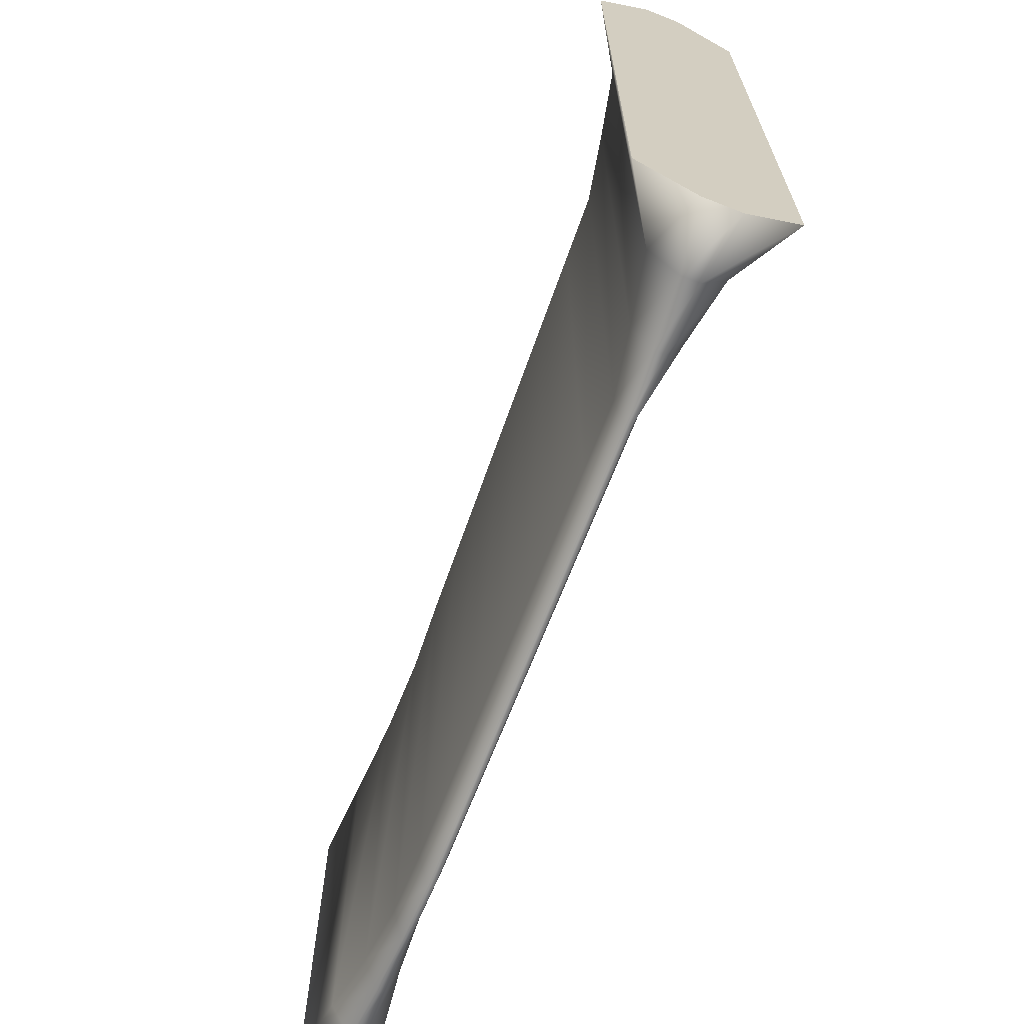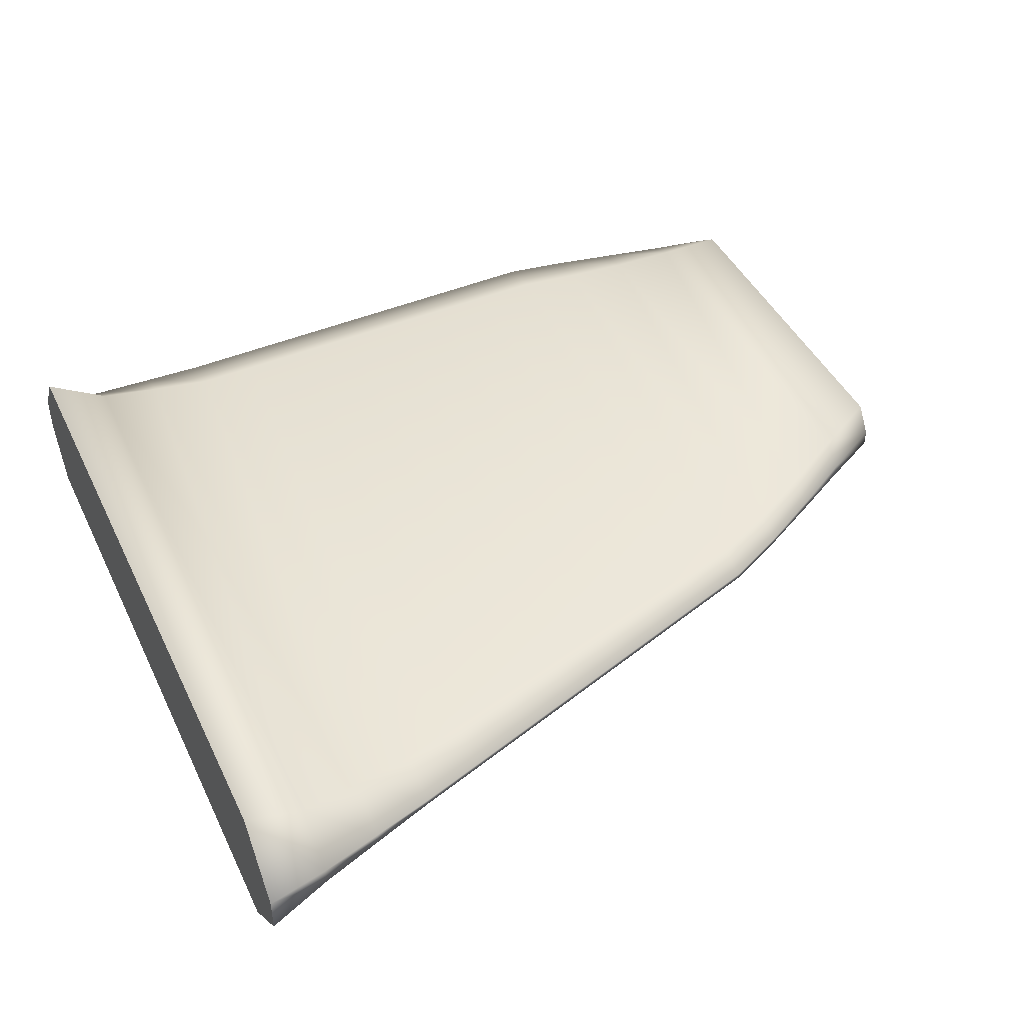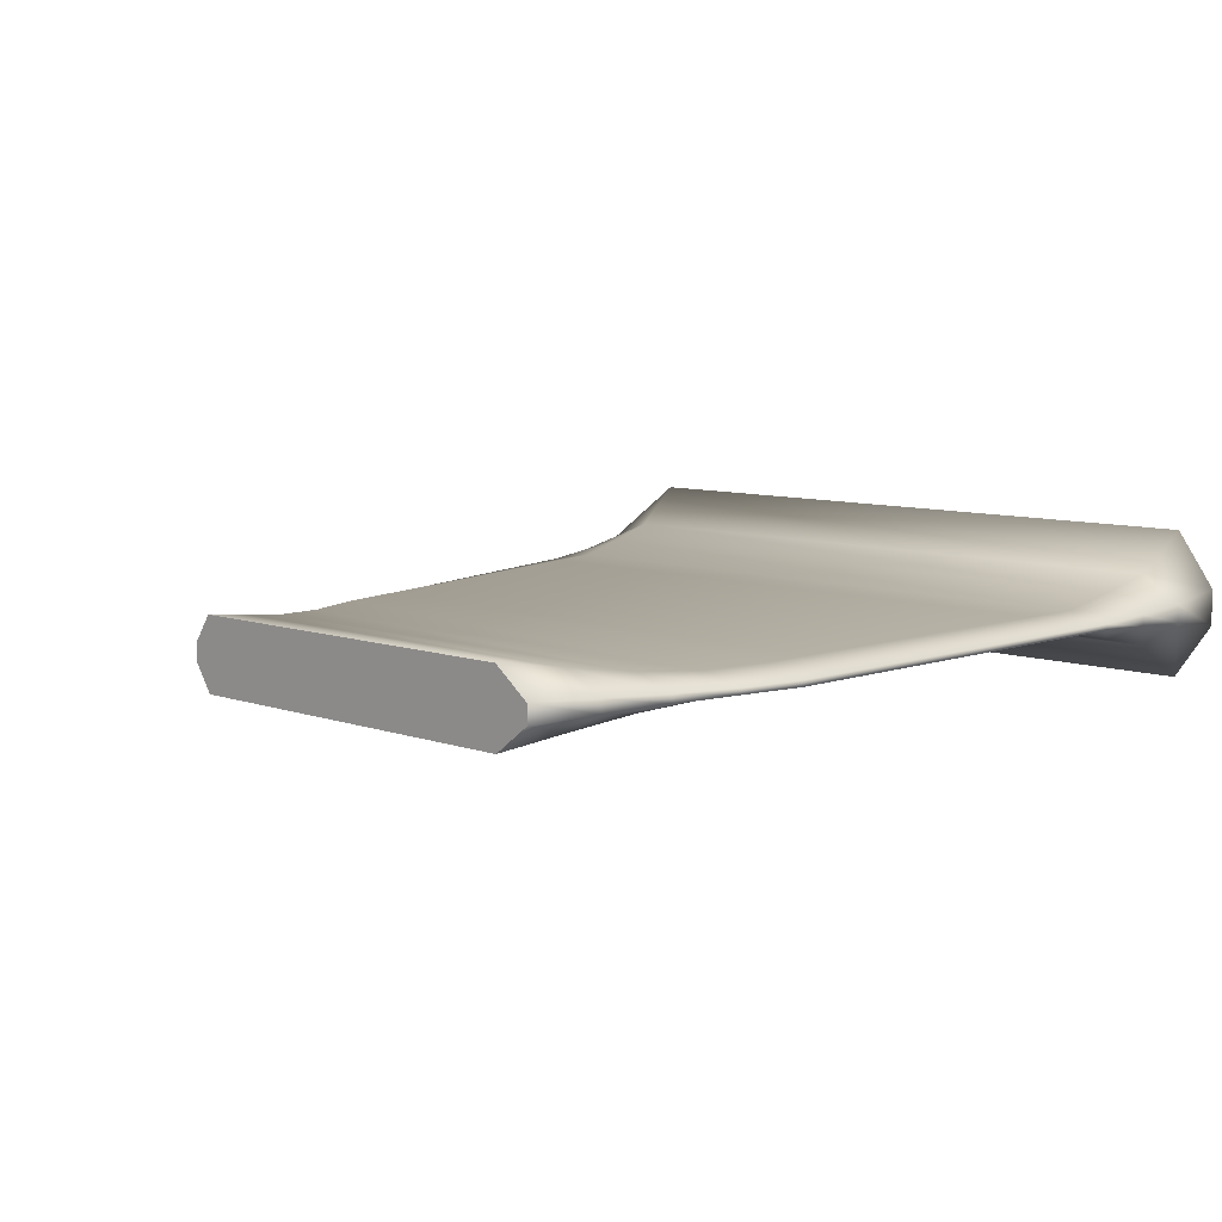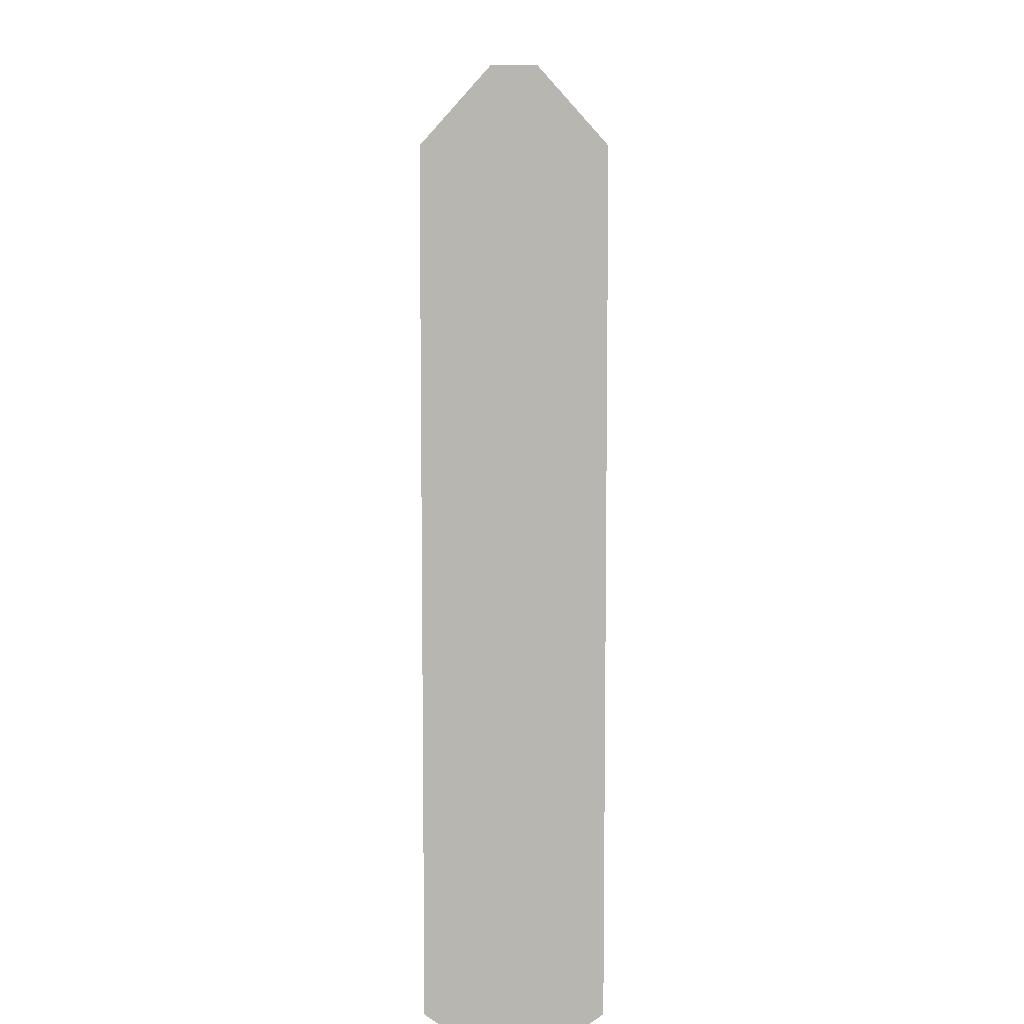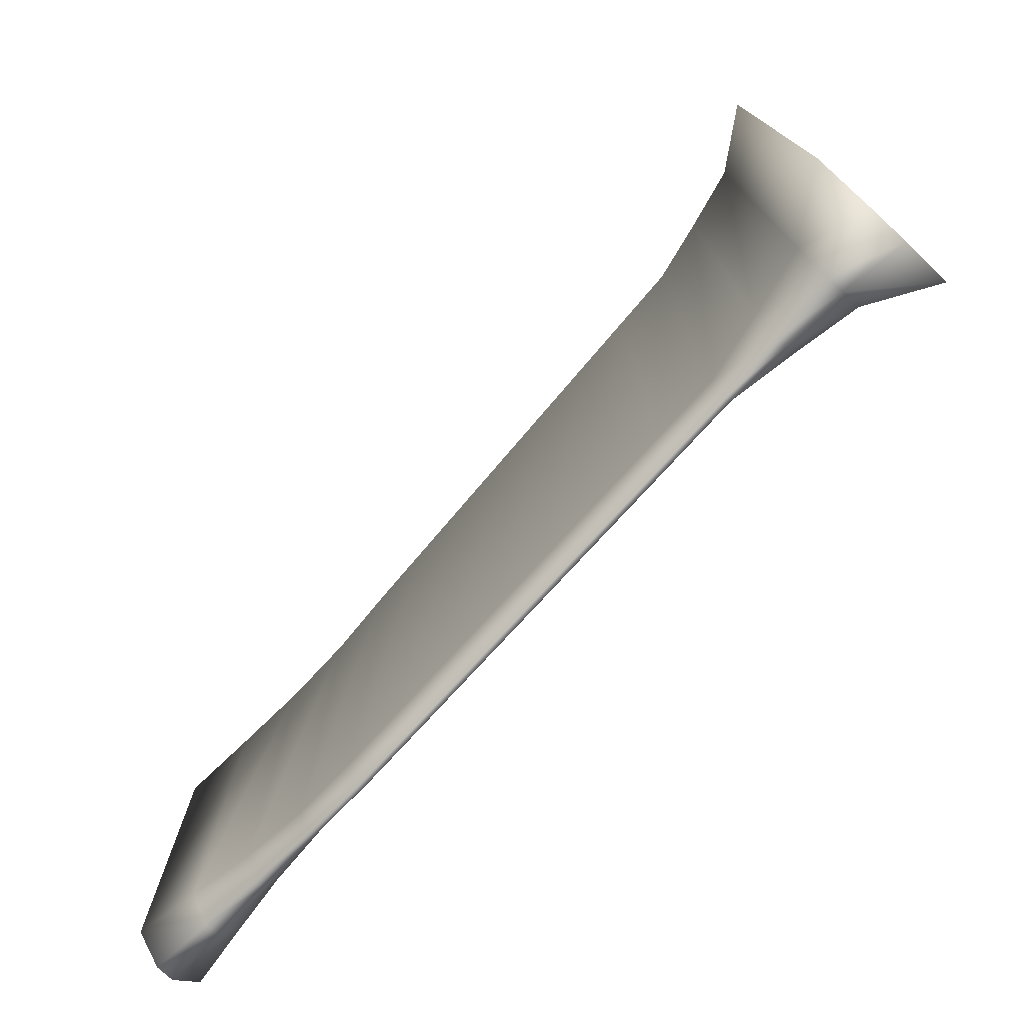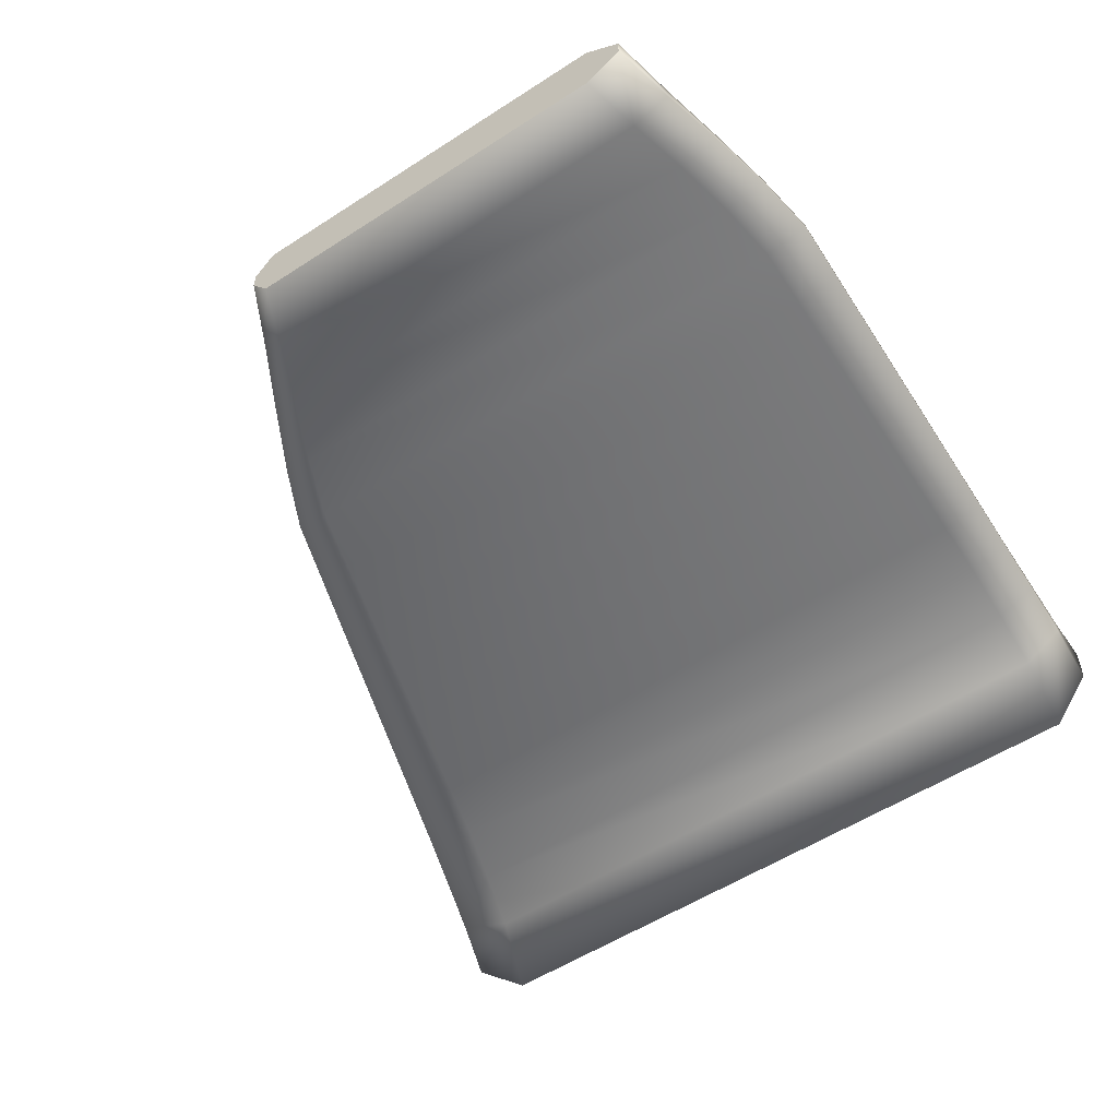
<metadata>
{"format":"obj","ext":"obj","renderer":"f3d","projection":"perspective","resolution":1024,"background":"white","views":[{"elev":-68.2,"azim":68.5,"up":"+Y"},{"elev":43.6,"azim":155.6,"up":"+Z"},{"elev":7.7,"azim":-44.0,"up":"+Z"},{"elev":8.5,"azim":89.8,"up":"+Y"},{"elev":-76.9,"azim":47.2,"up":"+Y"},{"elev":-54.8,"azim":-55.6,"up":"+Z"}]}
</metadata>
<code>
o Cube
v 1.5 1.2 -0.25
v 1.5 -1.2 -0.25
v -1.5 -1.136 -0.1178
v -1.5 0.1282 -0.1178
v 1.5 1.2 0.25
v 1.5 -1.2 0.25
v -1.5 -1.136 0.1178
v -1.5 0.1282 0.1178
v 1.286 -1.207 -0.1189
v 1.071 -1.214 -0.07713
v 0.8571 -1.221 -0.03979
v 0.6429 -1.229 -0.03979
v 0.4286 -1.236 -0.03979
v 0.2143 -1.243 -0.03979
v -0 -1.25 -0.03979
v -0.2143 -1.257 -0.03979
v -0.4286 -1.264 -0.03979
v -0.6429 -1.271 -0.03979
v -0.8571 -1.247 -0.03979
v -1.071 -1.211 -0.05604
v -1.286 -1.171 -0.08638
v 1.286 1.136 -0.1189
v 1.071 1.071 -0.07713
v 0.8571 1.007 -0.03979
v 0.6429 0.9429 -0.03979
v 0.4286 0.8786 -0.03979
v 0.2143 0.8143 -0.03979
v 0 0.75 -0.03979
v -0.2143 0.6857 -0.03979
v -0.4286 0.6214 -0.03979
v -0.6429 0.5571 -0.03979
v -0.8571 0.4602 -0.03979
v -1.071 0.3511 -0.05604
v -1.286 0.2375 -0.08638
v 1.286 -1.207 0.1189
v 1.071 -1.214 0.07713
v 0.8571 -1.221 0.03979
v 0.6429 -1.229 0.03979
v 0.4286 -1.236 0.03979
v 0.2143 -1.243 0.03979
v -1e-06 -1.25 0.03979
v -0.2143 -1.257 0.03979
v -0.4286 -1.264 0.03979
v -0.6429 -1.271 0.03979
v -0.8571 -1.247 0.03979
v -1.071 -1.211 0.05604
v -1.286 -1.171 0.08638
v 1.286 1.136 0.1189
v 1.071 1.071 0.07713
v 0.8571 1.007 0.03979
v 0.6429 0.9429 0.03979
v 0.4286 0.8786 0.03979
v 0.2143 0.8143 0.03979
v 0 0.75 0.03979
v -0.2143 0.6857 0.03979
v -0.4286 0.6214 0.03979
v -0.6429 0.5571 0.03979
v -0.8571 0.4602 0.03979
v -1.071 0.3511 0.05604
v -1.286 0.2375 0.08638
v 1.5 -1.337 -0.06209
v 1.5 -1.337 0.06209
v 1.5 1.409 -0.06209
v 1.5 1.409 0.06209
v -1.5 -1.255 -0.02926
v -1.5 -1.255 0.02926
v -1.5 0.1908 -0.02926
v -1.5 0.1908 0.02926
v 1.286 -1.345 -0.02953
v 1.286 -1.345 0.02953
v 1.071 -1.353 -0.01916
v 1.071 -1.353 0.01916
v 0.8571 -1.361 -0.009884
v 0.8571 -1.361 0.009884
v 0.6429 -1.37 -0.009884
v 0.6429 -1.37 0.009884
v 0.4286 -1.378 -0.009884
v 0.4286 -1.378 0.009884
v 0.2143 -1.386 -0.009884
v 0.2143 -1.386 0.009884
v -0 -1.394 -0.009884
v -1e-06 -1.394 0.009884
v -0.2143 -1.402 -0.009884
v -0.2143 -1.402 0.009884
v -0.4286 -1.41 -0.009884
v -0.4286 -1.41 0.009884
v -0.6429 -1.419 -0.009884
v -0.6429 -1.419 0.009884
v -0.8571 -1.39 -0.009884
v -0.8571 -1.39 0.009884
v -1.071 -1.347 -0.01392
v -1.071 -1.347 0.01392
v -1.286 -1.298 -0.02145
v -1.286 -1.298 0.02145
v 1.286 1.335 -0.02953
v 1.286 1.335 0.02953
v 1.071 1.262 -0.01916
v 1.071 1.262 0.01916
v 0.8571 1.188 -0.009884
v 0.8571 1.188 0.009884
v 0.6429 1.115 -0.009884
v 0.6429 1.115 0.009884
v 0.4286 1.041 -0.009884
v 0.4286 1.041 0.009884
v 0.2143 0.9677 -0.009884
v 0.2143 0.9677 0.009884
v 0 0.8941 -0.009884
v 0 0.8941 0.009884
v -0.2143 0.8206 -0.009884
v -0.2143 0.8206 0.009884
v -0.4286 0.747 -0.009884
v -0.4286 0.747 0.009884
v -0.6429 0.6735 -0.009884
v -0.6429 0.6735 0.009884
v -0.8571 0.5634 -0.009884
v -0.8571 0.5634 0.009884
v -1.071 0.4402 -0.01392
v -1.071 0.4402 0.01392
v -1.286 0.3127 -0.02145
v -1.286 0.3127 0.02145
f 1 63 61 2
f 63 64 62 61
f 64 5 6 62
f 3 65 67 4
f 65 66 68 67
f 66 7 8 68
f 22 1 2 9
f 9 10 23 22
f 10 11 24 23
f 11 12 25 24
f 12 13 26 25
f 13 14 27 26
f 14 15 28 27
f 15 16 29 28
f 16 17 30 29
f 17 18 31 30
f 18 19 32 31
f 19 20 33 32
f 20 21 34 33
f 21 3 4 34
f 5 48 35 6
f 48 49 36 35
f 49 50 37 36
f 50 51 38 37
f 51 52 39 38
f 52 53 40 39
f 53 54 41 40
f 54 55 42 41
f 55 56 43 42
f 56 57 44 43
f 57 58 45 44
f 58 59 46 45
f 59 60 47 46
f 60 8 7 47
f 35 70 62 6
f 70 69 61 62
f 69 9 2 61
f 36 72 70 35
f 72 71 69 70
f 71 10 9 69
f 37 74 72 36
f 74 73 71 72
f 73 11 10 71
f 38 76 74 37
f 76 75 73 74
f 75 12 11 73
f 39 78 76 38
f 78 77 75 76
f 77 13 12 75
f 40 80 78 39
f 80 79 77 78
f 79 14 13 77
f 41 82 80 40
f 82 81 79 80
f 81 15 14 79
f 42 84 82 41
f 84 83 81 82
f 83 16 15 81
f 43 86 84 42
f 86 85 83 84
f 85 17 16 83
f 44 88 86 43
f 88 87 85 86
f 87 18 17 85
f 45 90 88 44
f 90 89 87 88
f 89 19 18 87
f 46 92 90 45
f 92 91 89 90
f 91 20 19 89
f 47 94 92 46
f 94 93 91 92
f 93 21 20 91
f 7 66 94 47
f 66 65 93 94
f 65 3 21 93
f 63 1 22 95
f 95 96 64 63
f 96 48 5 64
f 23 97 95 22
f 97 98 96 95
f 98 49 48 96
f 24 99 97 23
f 99 100 98 97
f 100 50 49 98
f 25 101 99 24
f 101 102 100 99
f 102 51 50 100
f 26 103 101 25
f 103 104 102 101
f 104 52 51 102
f 27 105 103 26
f 105 106 104 103
f 106 53 52 104
f 28 107 105 27
f 107 108 106 105
f 108 54 53 106
f 29 109 107 28
f 109 110 108 107
f 110 55 54 108
f 30 111 109 29
f 111 112 110 109
f 112 56 55 110
f 31 113 111 30
f 113 114 112 111
f 114 57 56 112
f 32 115 113 31
f 115 116 114 113
f 116 58 57 114
f 33 117 115 32
f 117 118 116 115
f 118 59 58 116
f 34 119 117 33
f 119 120 118 117
f 120 60 59 118
f 4 67 119 34
f 67 68 120 119
f 68 8 60 120

</code>
